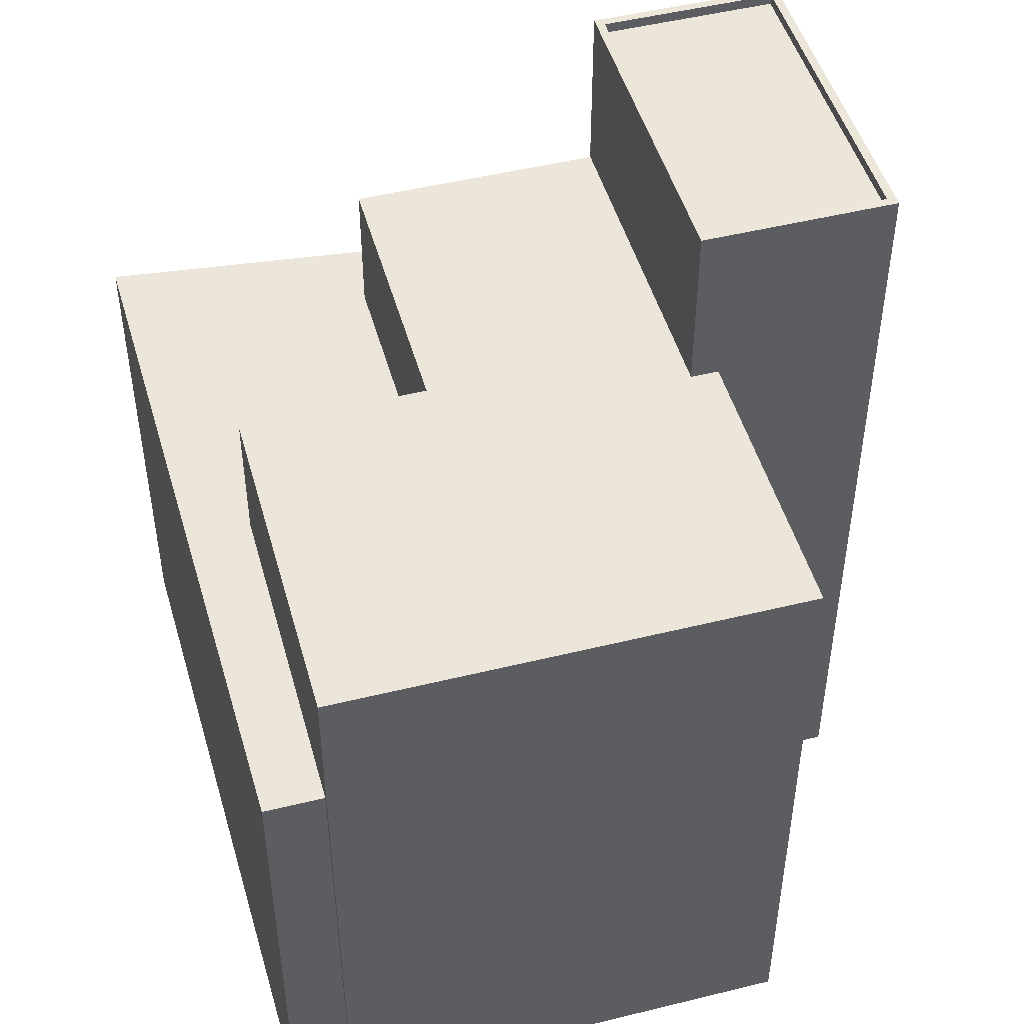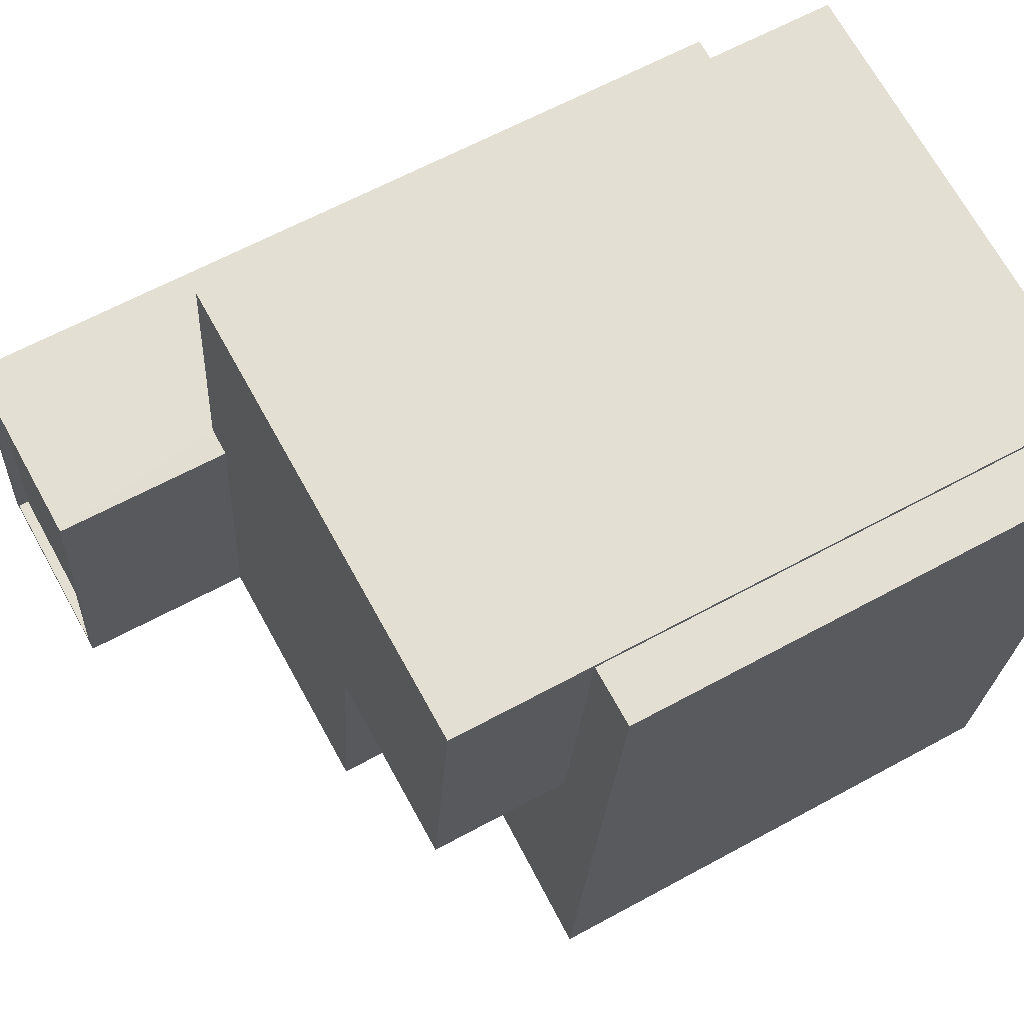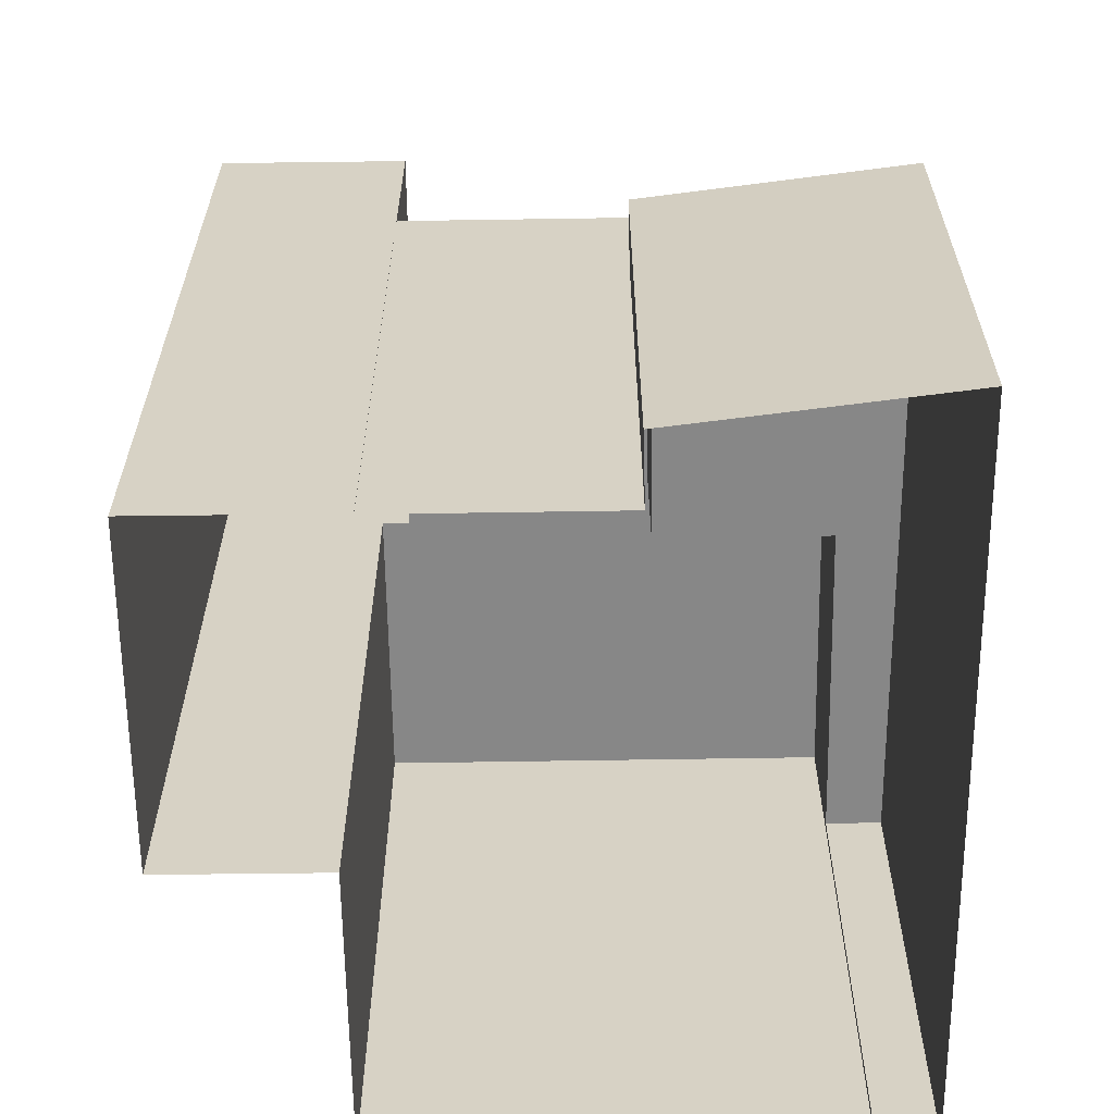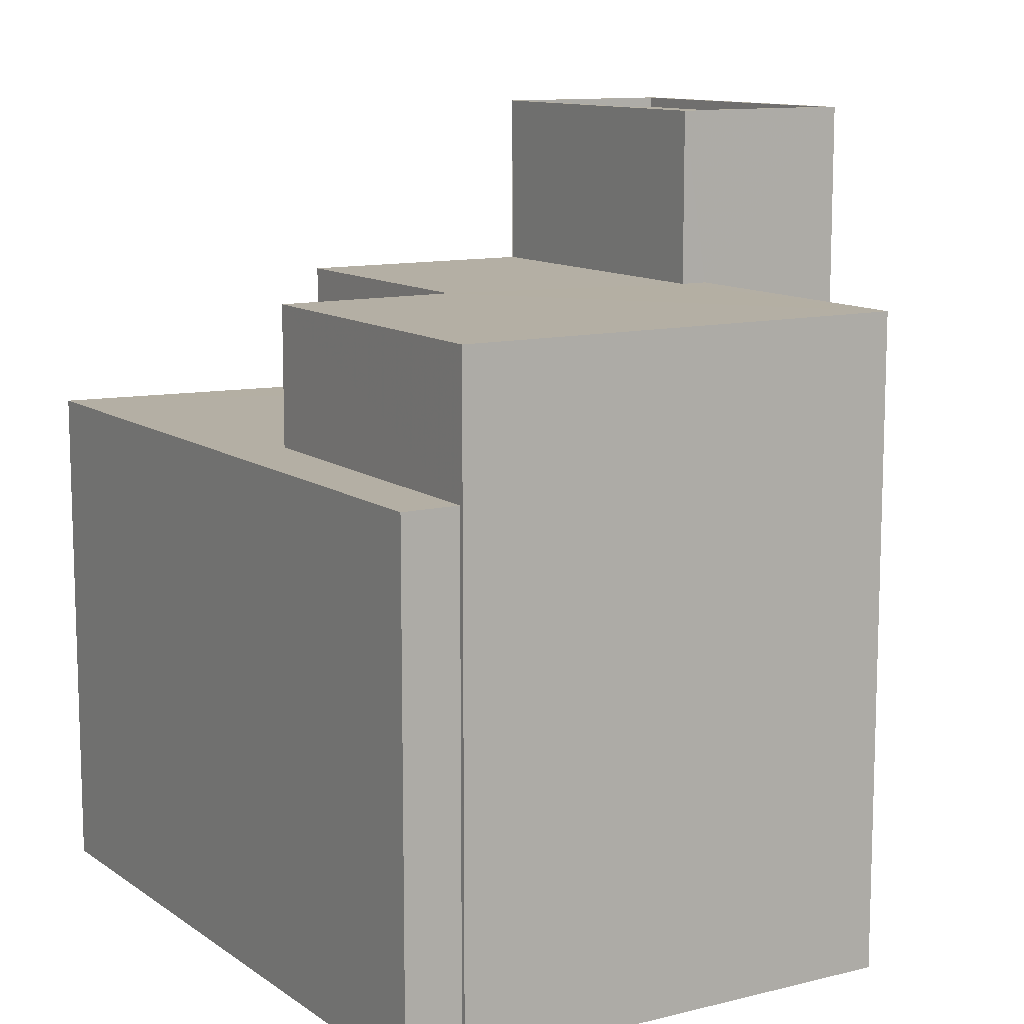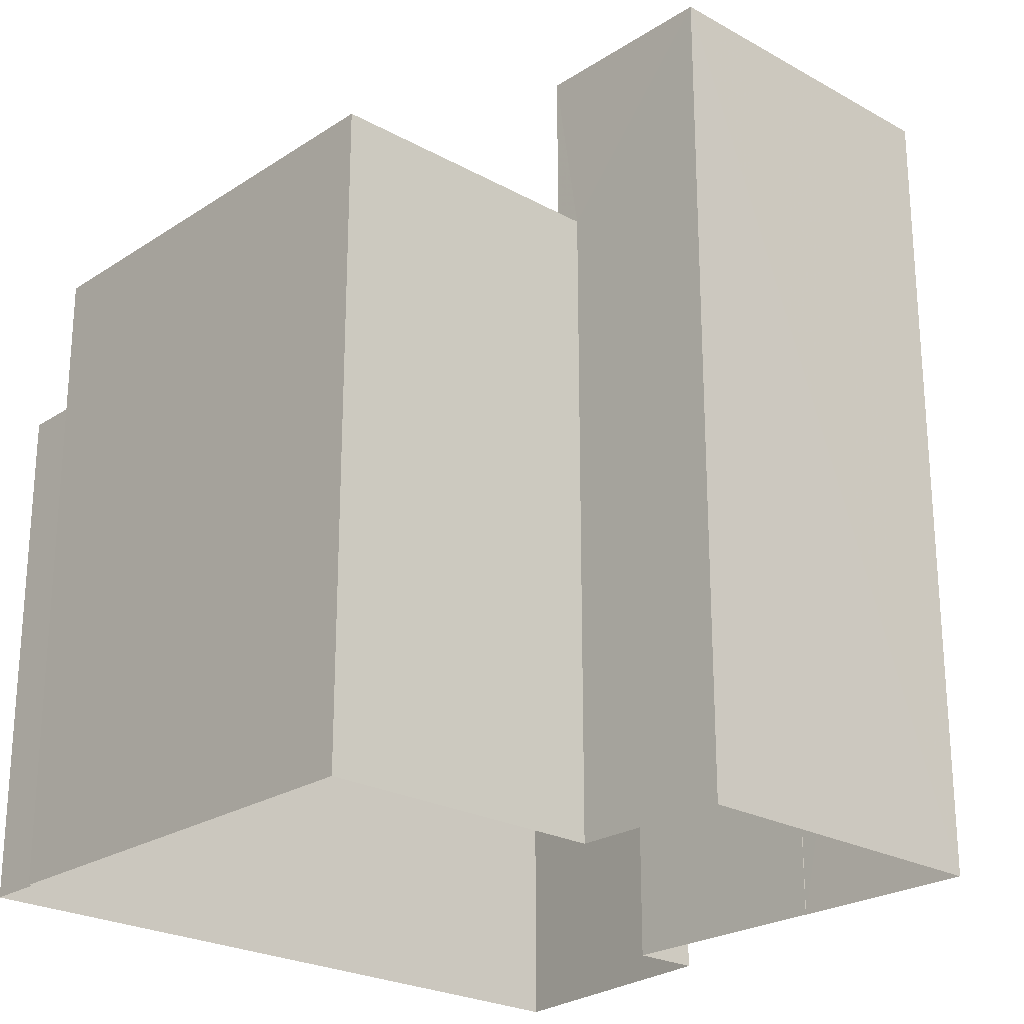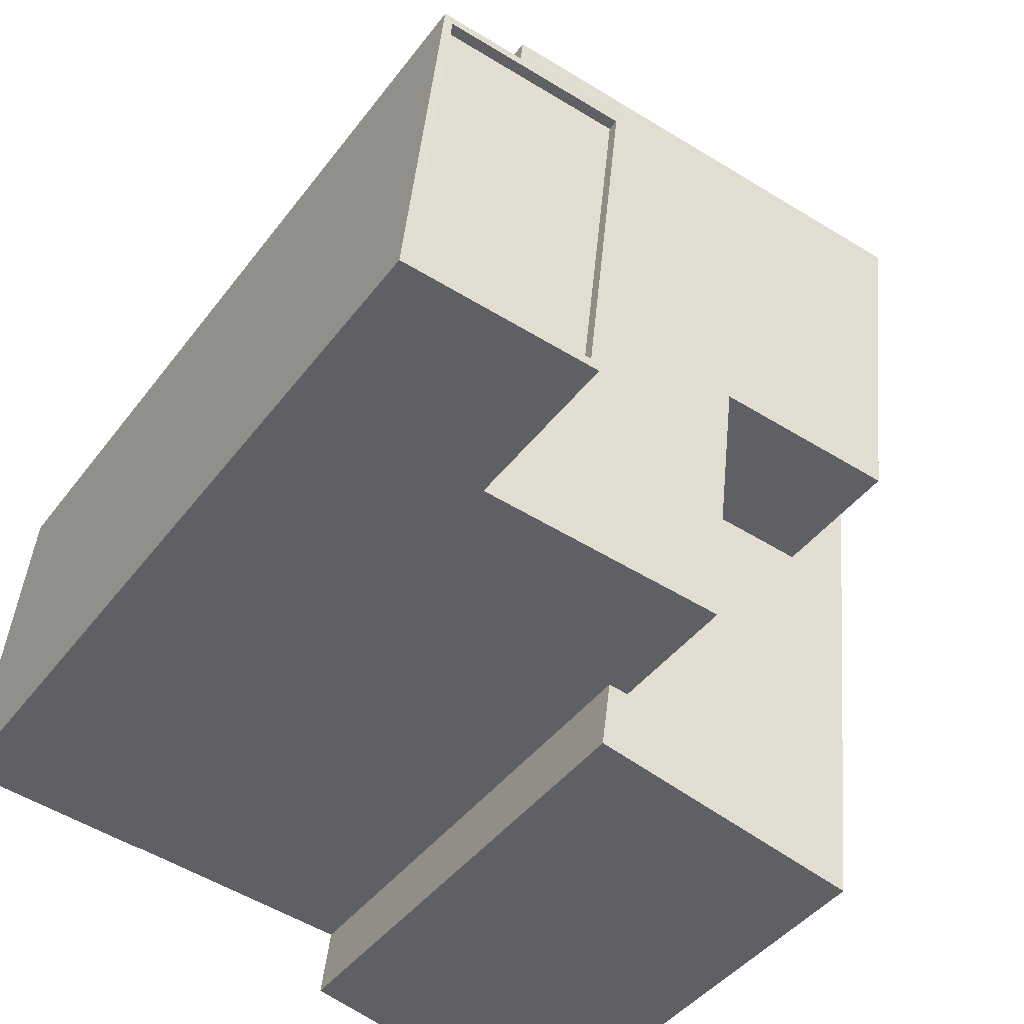
<metadata>
{"format":"obj","ext":"obj","renderer":"f3d","projection":"perspective","resolution":1024,"background":"white","views":[{"elev":48.4,"azim":158.1,"up":"+Z"},{"elev":62.1,"azim":60.9,"up":"+Y"},{"elev":-62.5,"azim":-5.6,"up":"+Z"},{"elev":11.3,"azim":142.3,"up":"+Z"},{"elev":-23.8,"azim":-139.2,"up":"+Z"},{"elev":-41.1,"azim":-33.0,"up":"+Y"}]}
</metadata>
<code>
v -8.895e+04 -9.956e+04 8.218
v -8.894e+04 -9.956e+04 8.218
v -8.895e+04 -9.957e+04 8.218
v -8.894e+04 -9.957e+04 8.218
v -8.894e+04 -9.957e+04 8.218
v -8.893e+04 -9.957e+04 8.218
v -8.894e+04 -9.957e+04 8.218
v -8.894e+04 -9.957e+04 8.218
v -8.893e+04 -9.955e+04 8.217
v -8.894e+04 -9.955e+04 8.217
v -8.893e+04 -9.955e+04 8.217
v -8.893e+04 -9.955e+04 8.217
v -8.895e+04 -9.957e+04 27.47
v -8.894e+04 -9.957e+04 27.47
v -8.894e+04 -9.956e+04 27.46
v -8.895e+04 -9.956e+04 27.47
v -8.894e+04 -9.957e+04 27.72
v -8.894e+04 -9.957e+04 27.72
v -8.894e+04 -9.956e+04 27.71
v -8.894e+04 -9.956e+04 27.71
v -8.895e+04 -9.957e+04 27.72
v -8.895e+04 -9.957e+04 27.72
v -8.895e+04 -9.956e+04 27.72
v -8.895e+04 -9.956e+04 27.72
v -8.894e+04 -9.957e+04 23.56
v -8.894e+04 -9.957e+04 23.56
v -8.894e+04 -9.956e+04 23.56
v -8.894e+04 -9.956e+04 23.56
v -8.894e+04 -9.955e+04 23.56
v -8.894e+04 -9.956e+04 23.56
v -8.893e+04 -9.955e+04 23.56
v -8.893e+04 -9.956e+04 23.56
v -8.894e+04 -9.957e+04 20.28
v -8.894e+04 -9.957e+04 20.28
v -8.894e+04 -9.957e+04 20.28
v -8.894e+04 -9.956e+04 20.27
v -8.893e+04 -9.956e+04 20.27
v -8.893e+04 -9.955e+04 20.27
v -8.893e+04 -9.955e+04 20.27
v -8.893e+04 -9.957e+04 20.28
f 1 2 3
f 4 3 5
f 6 7 8
f 9 2 10
f 9 10 11
f 12 6 8
f 5 2 8
f 12 8 9
f 3 2 5
f 8 2 9
f 13 14 15
f 16 13 15
f 17 18 19
f 20 17 19
f 17 21 18
f 21 22 18
f 19 23 24
f 20 19 24
f 23 22 21
f 24 23 21
f 25 26 27
f 28 29 30
f 27 28 25
f 31 29 27
f 32 31 27
f 27 29 28
f 33 34 35
f 36 35 37
f 38 37 39
f 35 34 40
f 39 37 40
f 37 35 40
f 35 26 33
f 8 33 5
f 5 33 25
f 33 26 25
f 40 7 6
f 40 34 7
f 32 38 31
f 31 38 11
f 32 37 38
f 11 38 9
f 2 29 10
f 2 30 29
f 39 6 12
f 39 40 6
f 19 30 23
f 23 30 1
f 19 28 30
f 1 30 2
f 4 22 3
f 4 18 22
f 17 15 14
f 17 20 15
f 21 14 13
f 21 17 14
f 38 39 12
f 9 38 12
f 36 32 27
f 36 37 32
f 29 11 10
f 29 31 11
f 20 16 15
f 20 24 16
f 33 7 34
f 33 8 7
f 28 19 25
f 5 25 4
f 4 25 18
f 25 19 18
f 35 27 26
f 35 36 27
f 24 13 16
f 24 21 13
f 23 1 3
f 22 23 3

</code>
